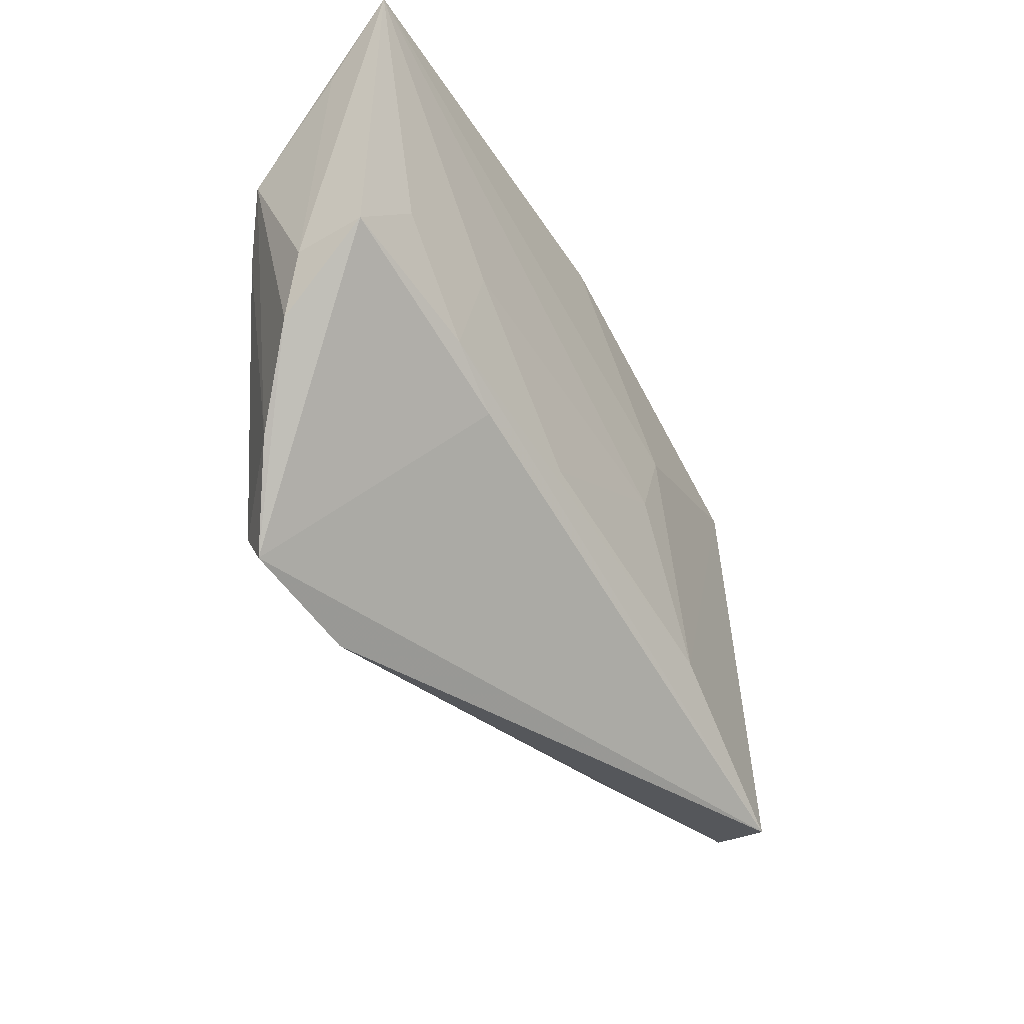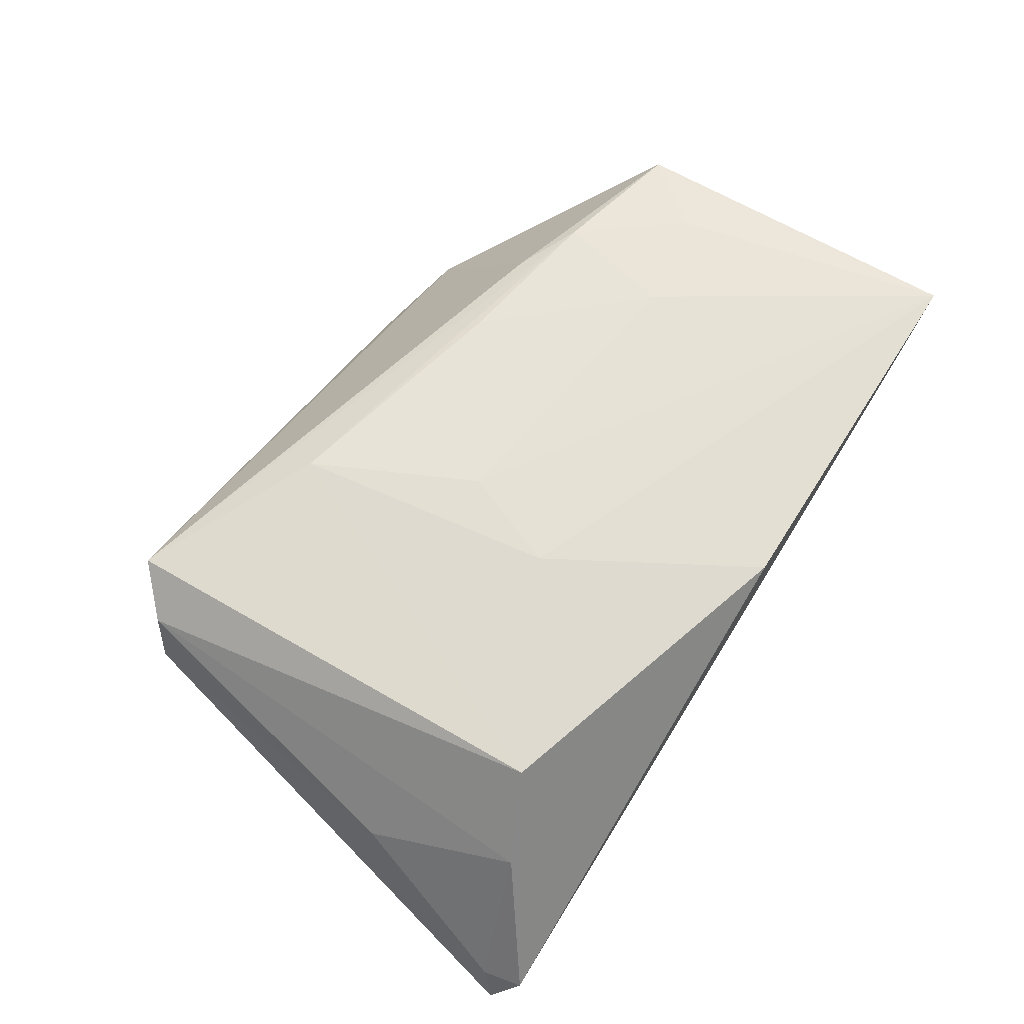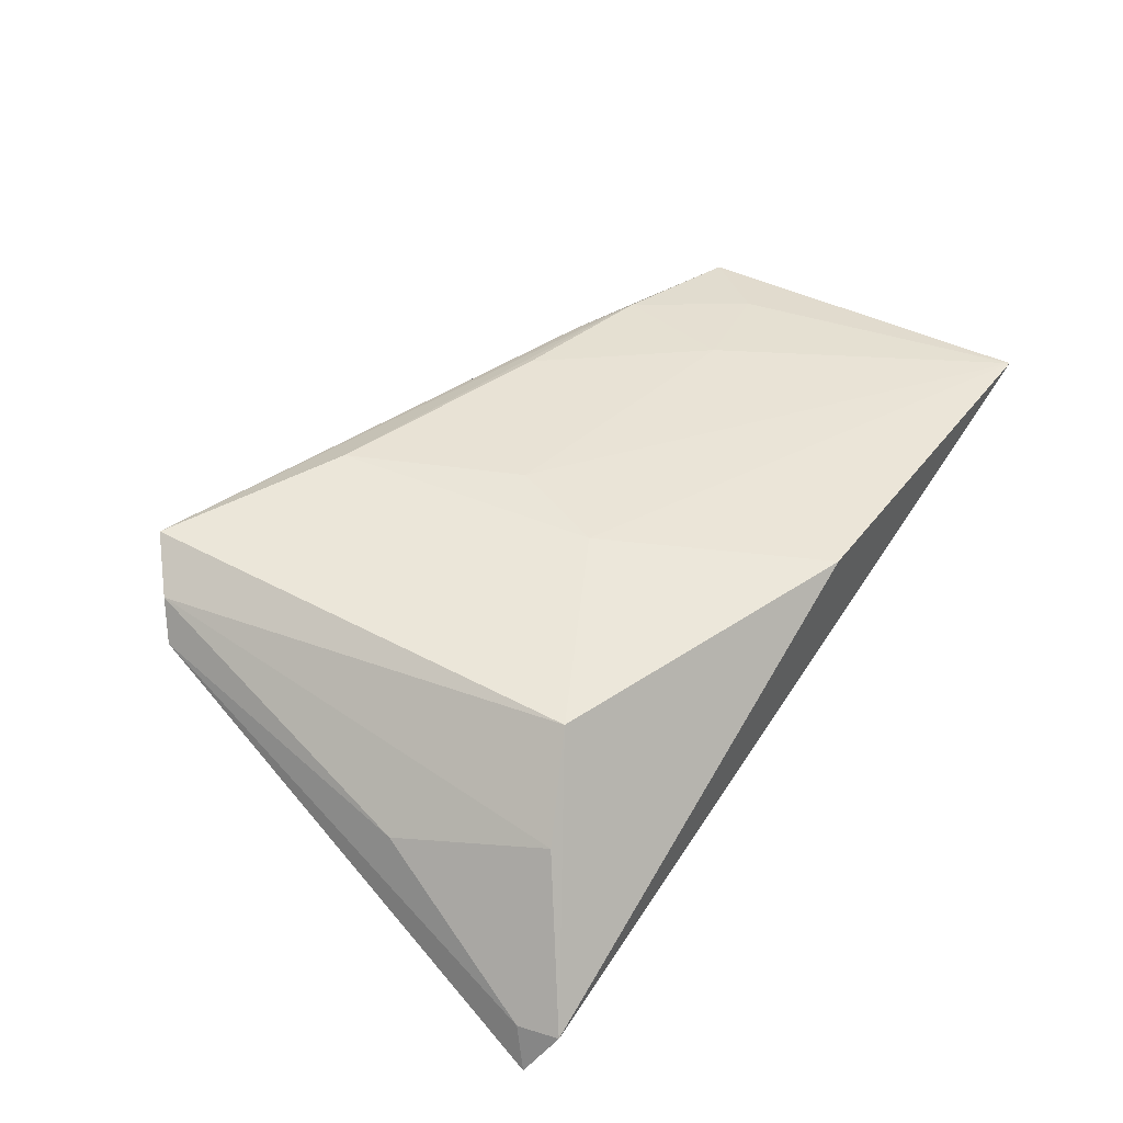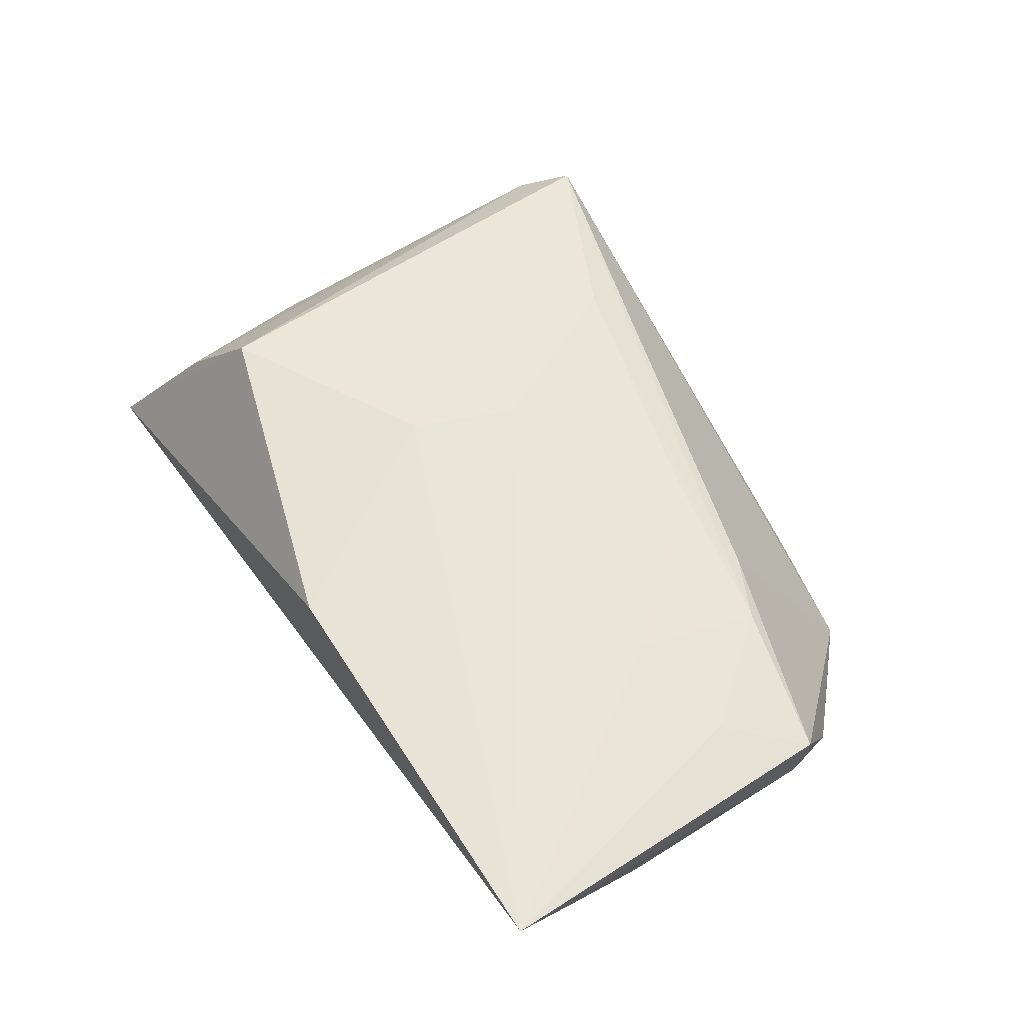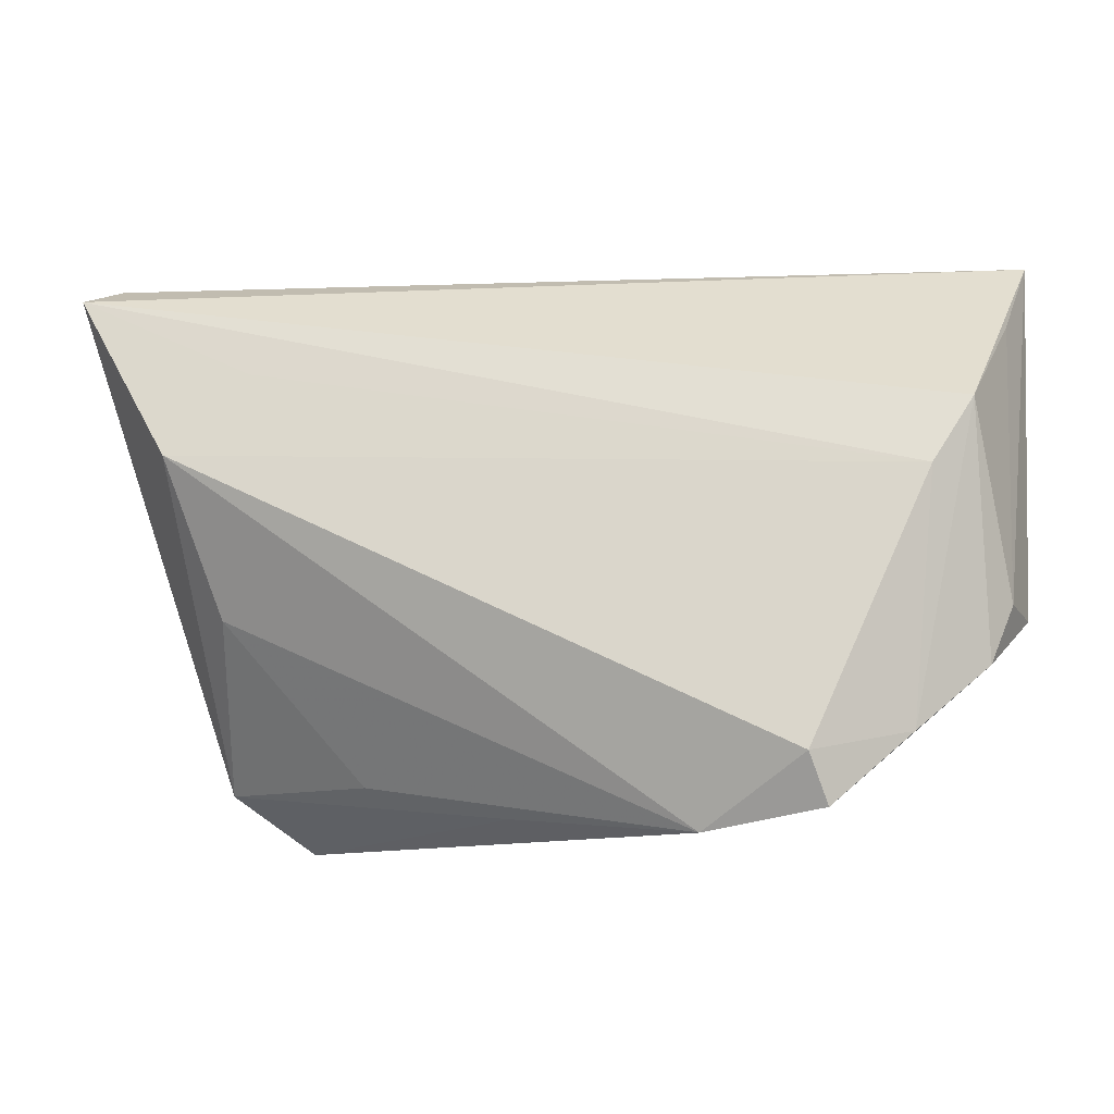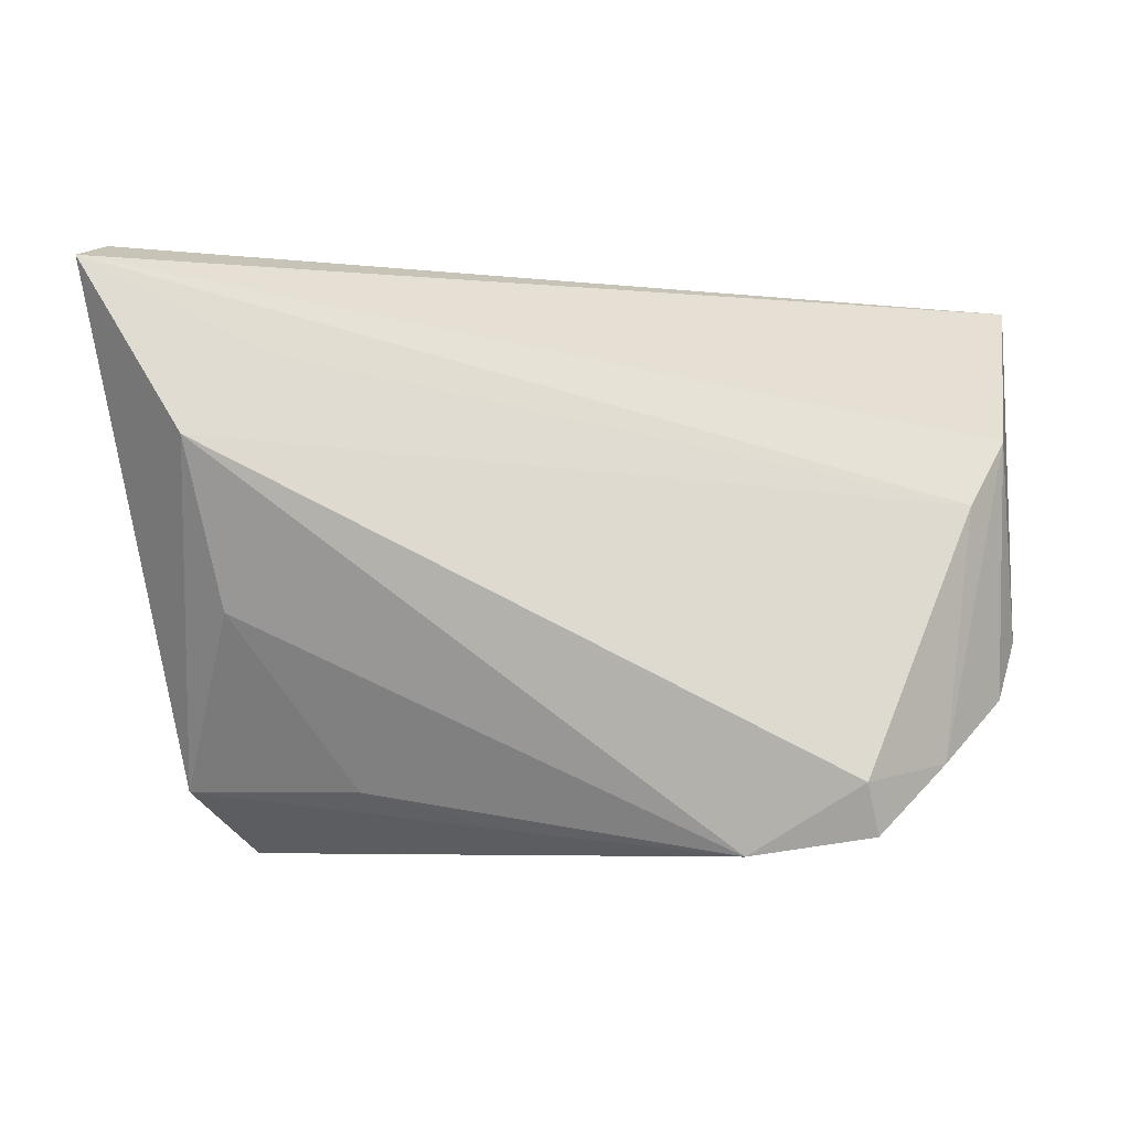
<metadata>
{"format":"obj","ext":"obj","renderer":"f3d","projection":"perspective","resolution":1024,"background":"white","views":[{"elev":-47.0,"azim":-64.0,"up":"+Y"},{"elev":69.8,"azim":122.2,"up":"+Z"},{"elev":45.8,"azim":123.4,"up":"+Z"},{"elev":55.1,"azim":-122.7,"up":"+Z"},{"elev":-13.7,"azim":-165.9,"up":"+Y"},{"elev":-10.9,"azim":176.2,"up":"+Y"}]}
</metadata>
<code>
v 0.03682 -0.03627 0.0176
v -0.055 -0.01162 -0.000873
v 0.004311 -0.03519 -0.004847
v -0.05633 -0.01191 0.00789
v -0.05803 0.03327 0.009461
v -0.03312 -0.03038 -0.01871
v -0.007306 0.03327 0.01386
v -0.01992 -0.03839 -0.01325
v 0.0139 -0.02576 0.01779
v 0.0434 0.02486 0.00663
v 0.05554 0.02822 -0.01066
v -0.05234 -0.01906 -0.003624
v -0.04885 -0.00286 0.01009
v -0.05573 0.02312 0.001337
v 0.03436 0.02076 0.01641
v 0.008733 0.007446 0.01706
v 0.03964 -0.01041 -0.009423
v 0.03437 0.01869 -0.01634
v 0.003721 -0.005278 0.01698
v 0.0448 -0.02948 0.008861
v -0.0348 -0.03627 -0.01565
v 0.05731 0.03021 -0.01601
v 0.04432 0.008457 -0.01871
v -0.05215 0.01116 -0.01044
v 0.05452 0.03327 -0.01028
v -0.03827 -0.01571 0.01126
v 0.04934 0.006479 0.001795
v 0.04223 -0.03161 0.01347
v -0.01738 -0.0187 0.01431
v -0.04403 -0.02739 -0.01036
v 0.02385 -0.0303 -0.0007091
v -0.02992 -0.01964 0.011
v -0.03482 -0.0003963 0.01252
v -0.04732 0.002706 -0.01324
f 25 22 5
f 5 7 25
f 5 22 24
f 22 34 24
f 22 25 11
f 15 25 7
f 33 19 5
f 22 11 20
f 5 24 14
f 23 6 34
f 23 17 8
f 8 6 23
f 22 20 23
f 23 20 17
f 21 6 8
f 21 32 4
f 8 1 21
f 1 32 21
f 16 15 7
f 16 7 5
f 5 19 16
f 5 4 13
f 13 33 5
f 3 1 8
f 3 20 1
f 8 17 31
f 17 20 31
f 31 3 8
f 20 3 31
f 28 15 1
f 1 20 28
f 18 34 22
f 22 23 18
f 18 23 34
f 12 21 4
f 19 33 29
f 15 28 10
f 10 11 25
f 25 15 10
f 27 20 11
f 27 28 20
f 11 10 27
f 27 10 28
f 2 12 4
f 24 12 2
f 2 14 24
f 2 4 5
f 5 14 2
f 6 21 30
f 21 12 30
f 34 6 30
f 30 24 34
f 30 12 24
f 19 29 9
f 9 16 19
f 1 15 9
f 15 16 9
f 33 13 26
f 26 29 33
f 26 13 4
f 4 32 26
f 26 9 29
f 26 32 1
f 1 9 26

</code>
